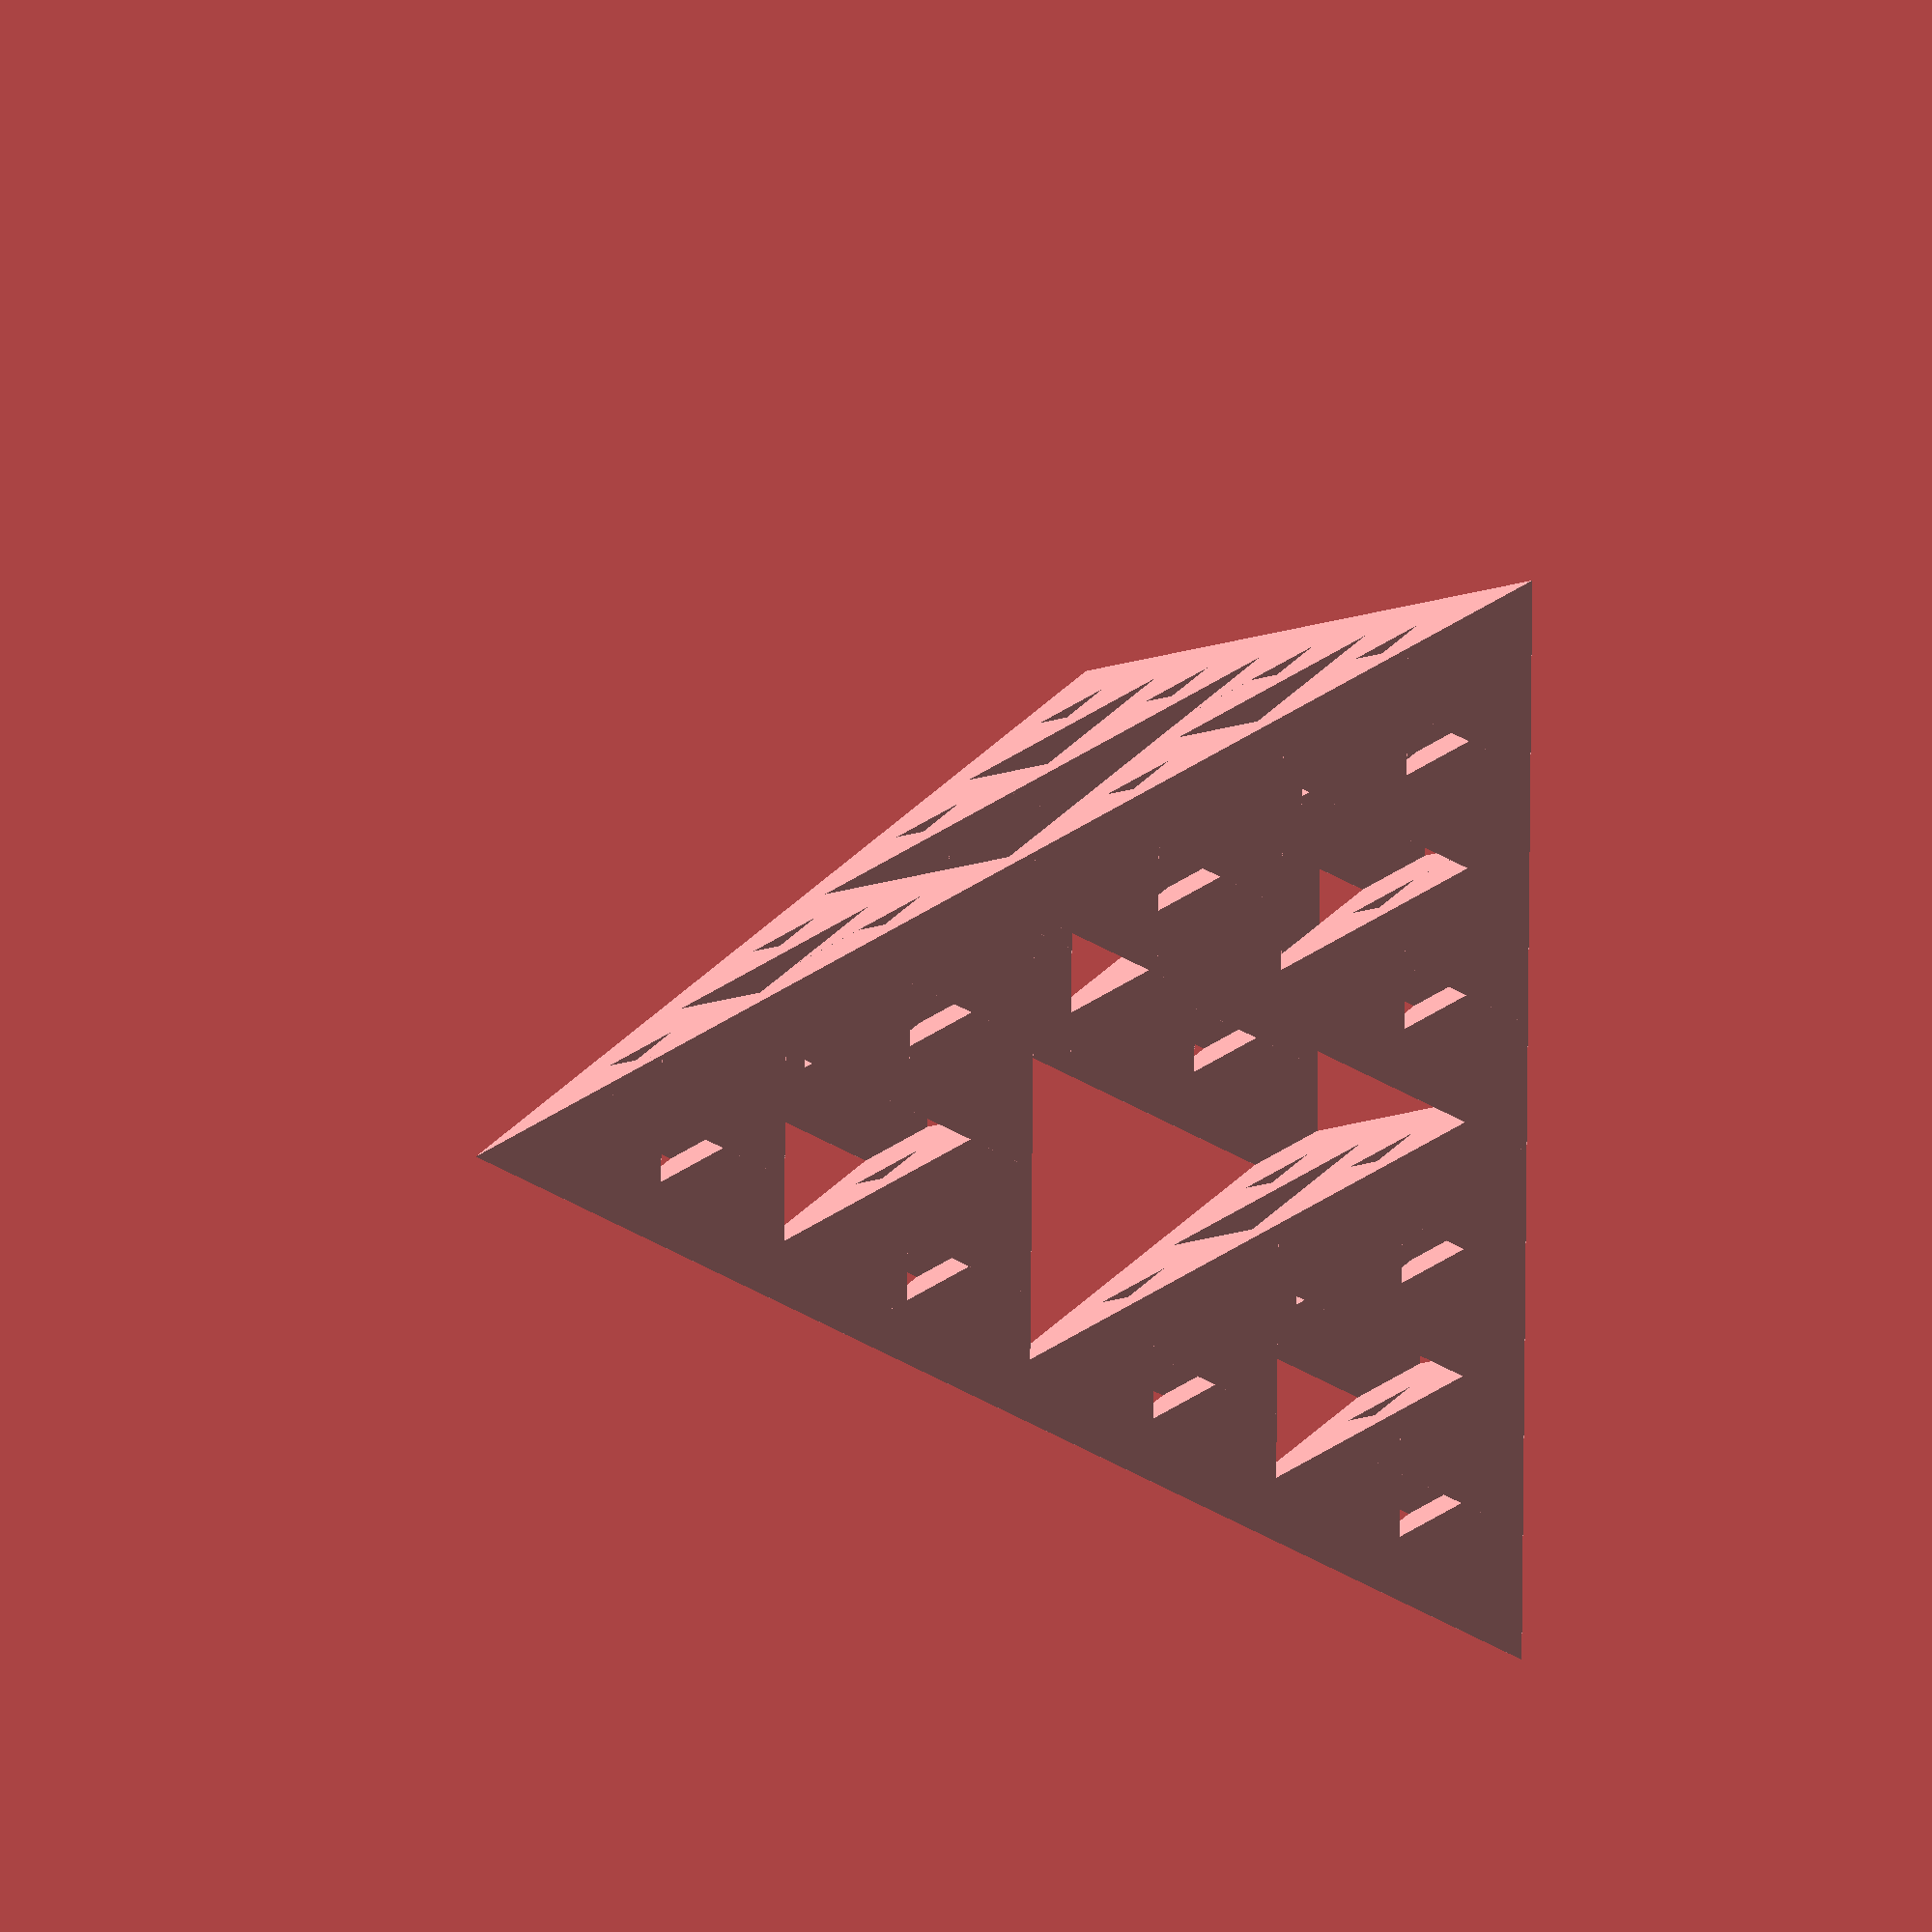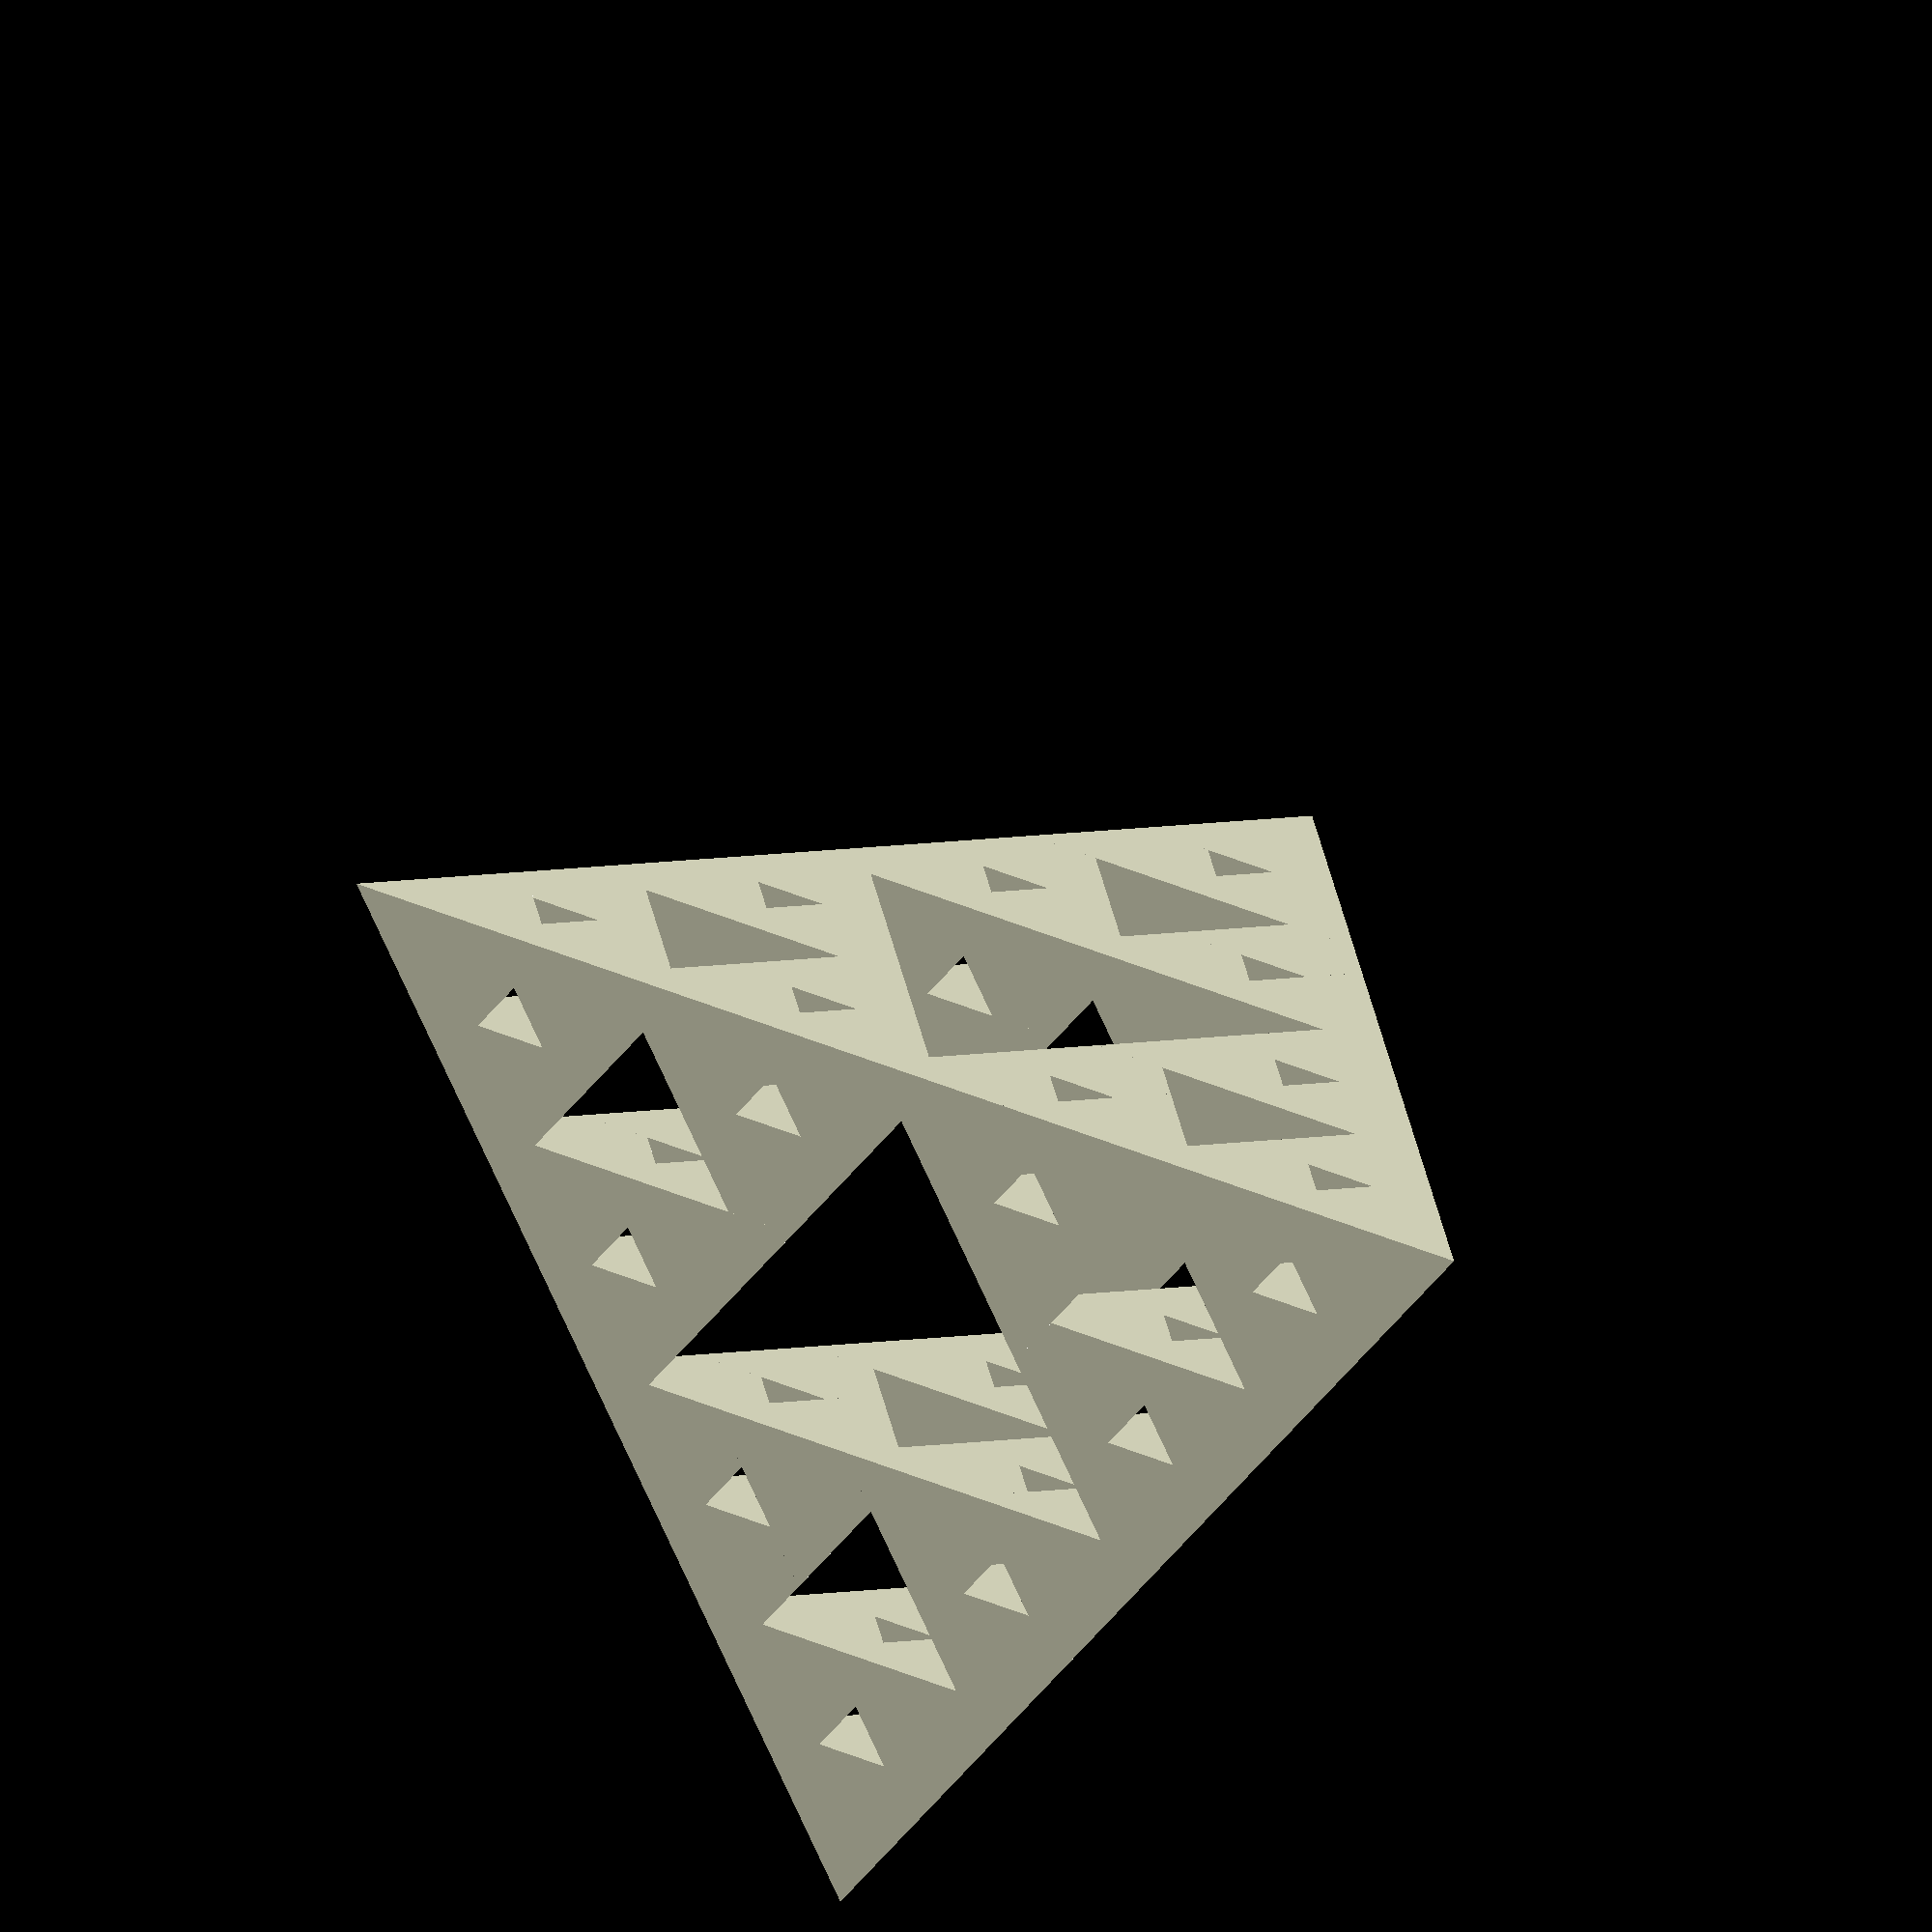
<openscad>
/***************************************************
Sierpinski Tetrahedron Generator
By Adam Anderson 

Iteratively creates the Sierpinski Tetrix using any 
starting 3D shape.
***************************************************/

//What would you like the starting shape to be?
shape = "Tetrahedron"; //["Tetrahedron":Tetrahedron, "Sphere":Sphere, "Cube":Cube]

side_length = 10;

//Controls the size of seed shapes
overlap = 1.5; //[0.5:0.5:10]

iterations = 4; //[1:8]



/* Useful_length scales the input length depending on the number
* of iterations so that the final geometry will occupy roughly the same
* volume regardless of the number of iterations.
*/
useful_length = side_length / pow(2, iterations - 1);

if(shape == "Tetrahedron") {
    Sierpinski(side_length, iterations) {
        tetrahedron(useful_length);
    }
}
else if(shape == "Sphere") {
    Sierpinski(side_length, iterations) {
        sphere(useful_length);
    }
}
else if(shape == "Cube") {
    Sierpinski(side_length, iterations) {
        cube(useful_length);
    }
}

module iterate(side = 10) {
    children(0);
    translate([side, 0, 0]) children(0);
    translate([side / 2, side * sqrt(3) / 2, 0]) children(0);
    translate([side / 2, side * sqrt(3) / 6, side * sqrt(6) / 3 ]) children(0);  
}

module tetrahedron(size) {
    polyhedron( 
        points = [ 
            [0, size * (sqrt(3) - (1 / sqrt(3))), 0], 
            [size, size * (-1 / sqrt(3)), 0], 
            [-size, size * (-1 / sqrt(3)), 0],
            [0, 0, size * 2 * sqrt(2 / 3)]
        ], 
        faces = [
            [0, 1, 3],
            [2, 3, 1], 
            [2, 0, 3],
            [2, 1, 0]
        ]
    );
}

/*
* Uses input shape to create Sierpinski Tetrix by scaling
* and translating duplicates of the original shape.
* See the iterate module for specific translation amounts.
*/
module Sierpinski(side = 10, iterations = 5) {
    if(iterations > 0) {
        iterate(side) {
            Sierpinski(side / 2, iterations - 1) {
                children(0);
            }
        }
        scale(overlap) children(0);
    }
}
</openscad>
<views>
elev=333.4 azim=31.2 roll=65.3 proj=o view=solid
elev=323.6 azim=56.1 roll=205.5 proj=o view=solid
</views>
